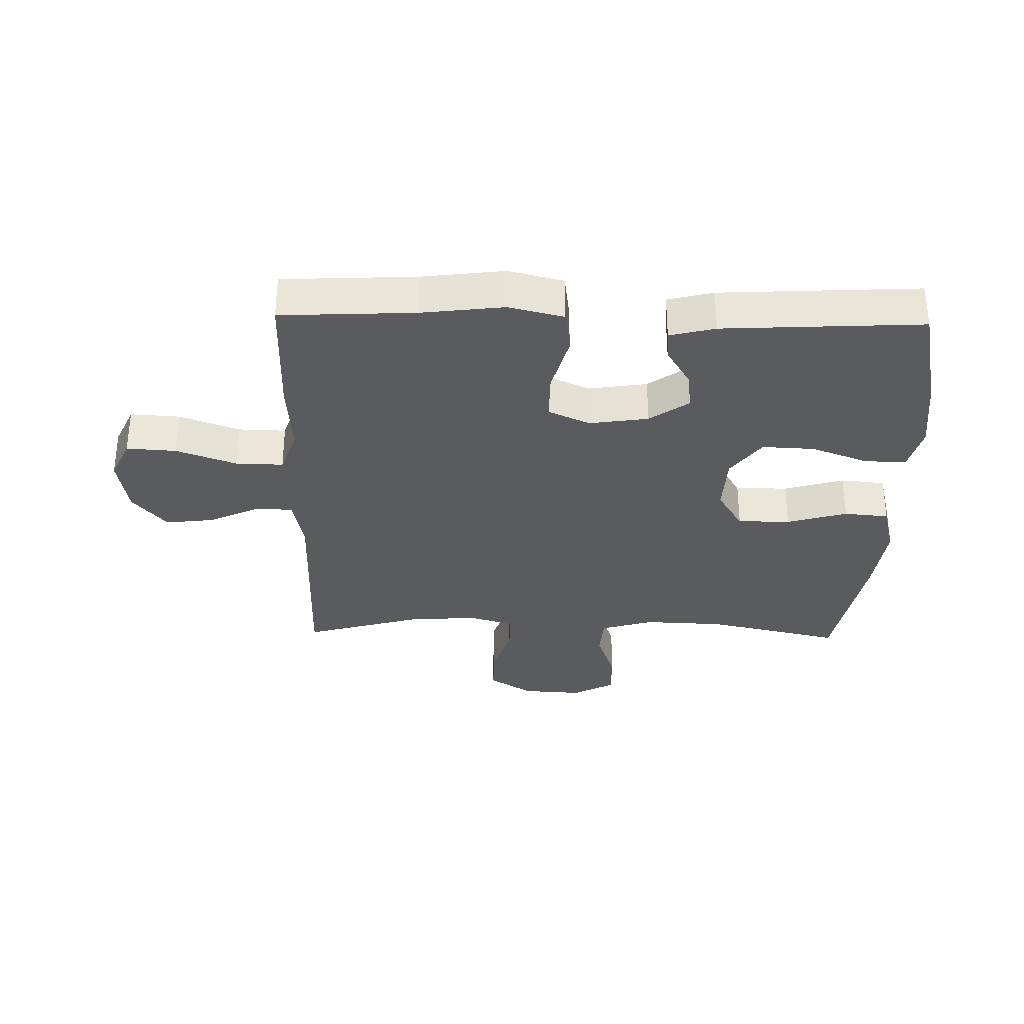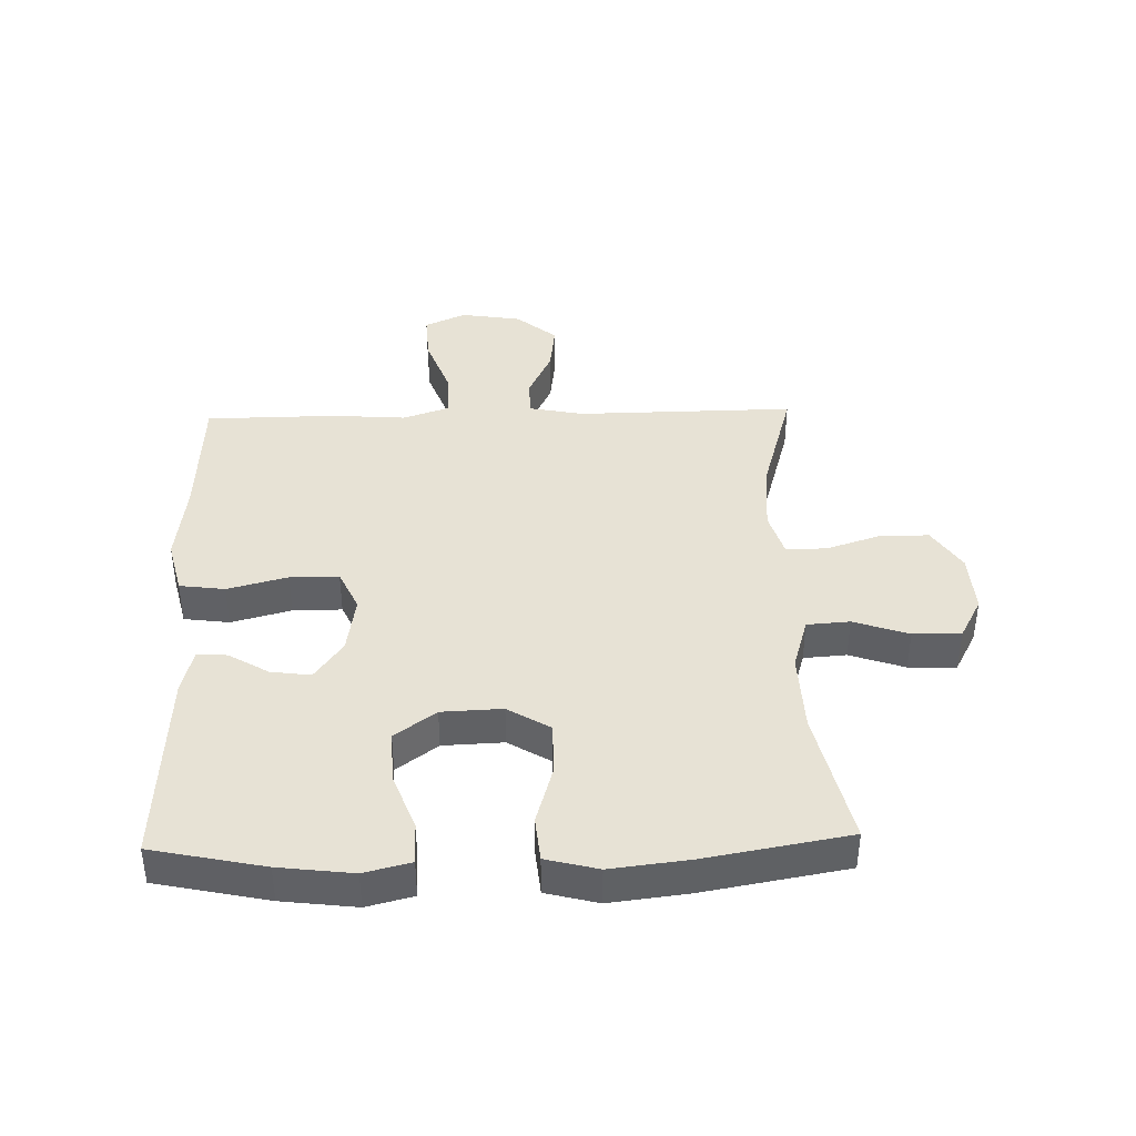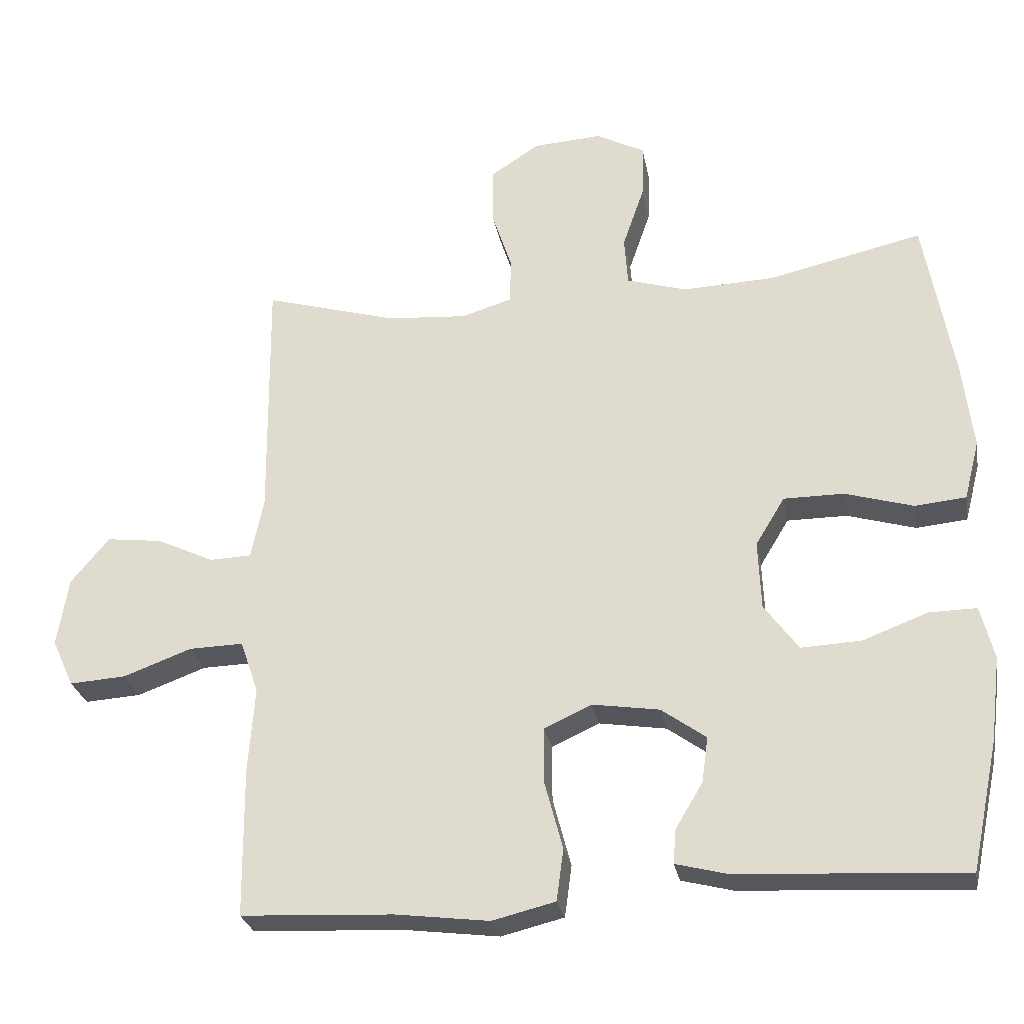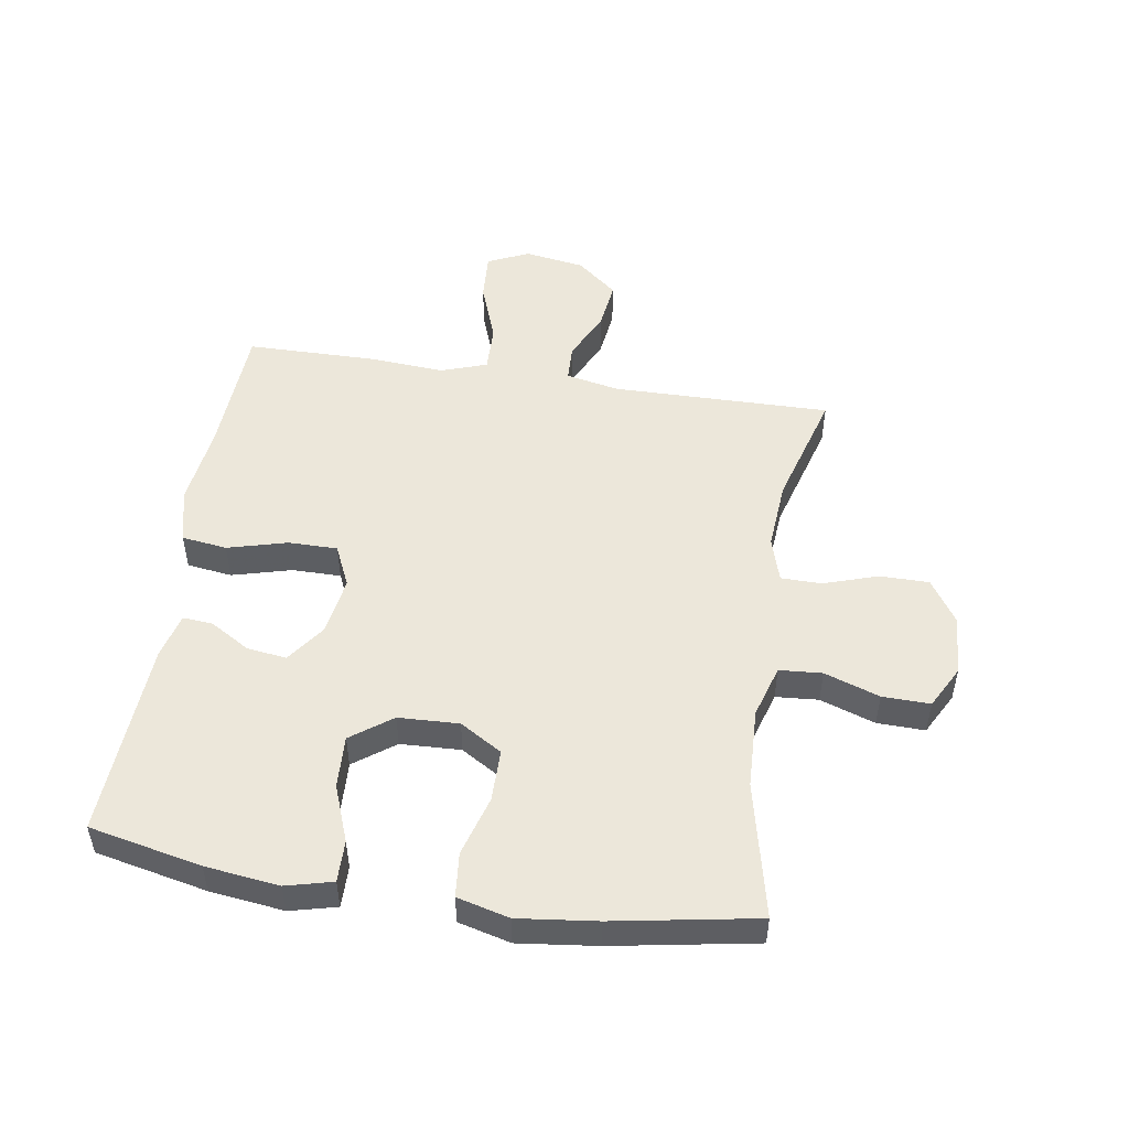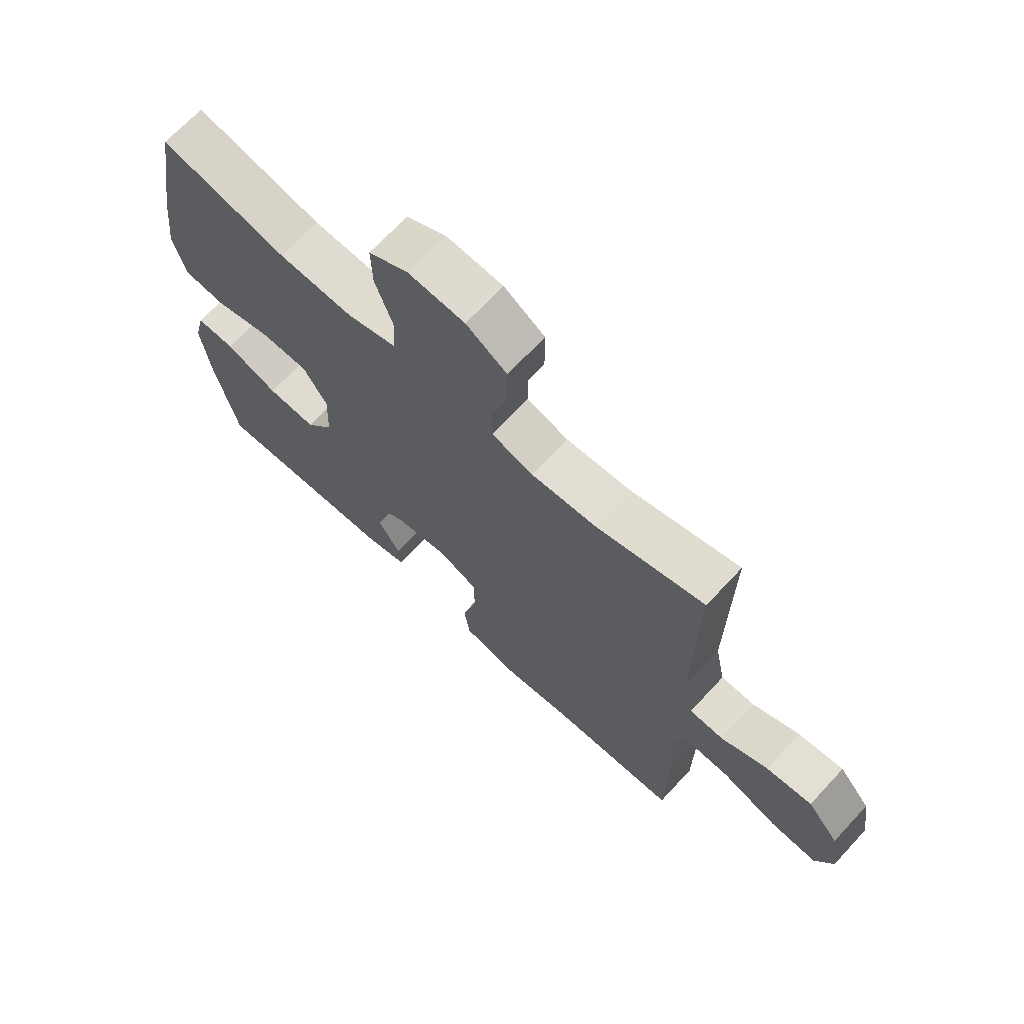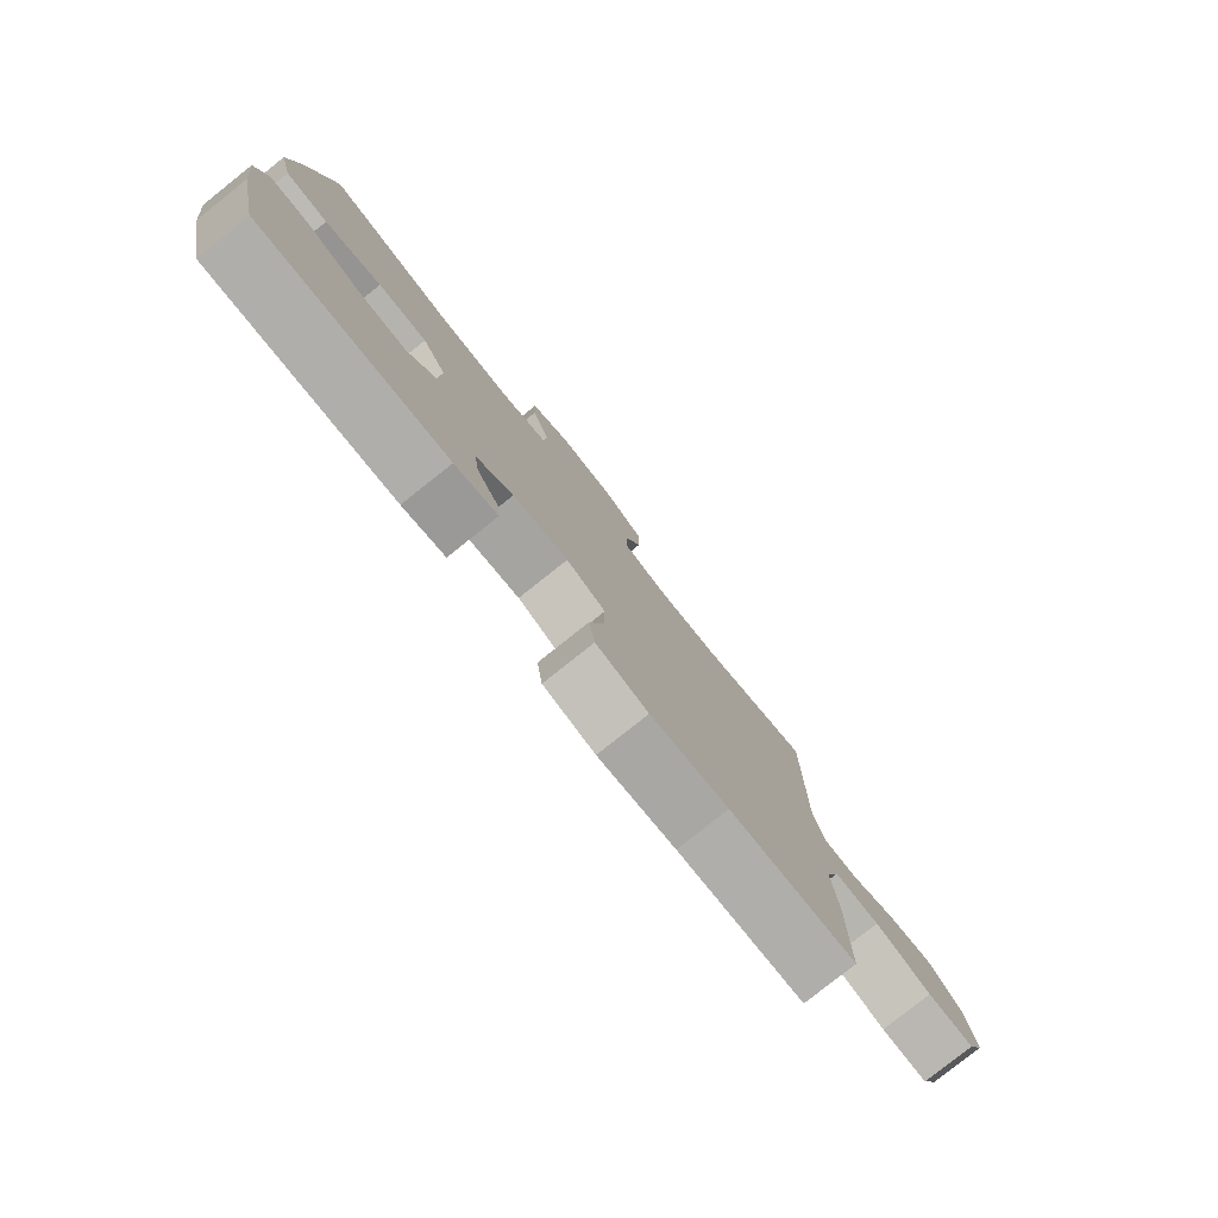
<metadata>
{"format":"obj","ext":"obj","renderer":"f3d","projection":"perspective","resolution":1024,"background":"white","views":[{"elev":-32.2,"azim":178.7,"up":"+Y"},{"elev":40.3,"azim":-91.6,"up":"+Y"},{"elev":-27.4,"azim":-169.6,"up":"+Z"},{"elev":50.6,"azim":-81.2,"up":"+Y"},{"elev":68.8,"azim":42.9,"up":"+Z"},{"elev":-79.9,"azim":-51.5,"up":"+Z"}]}
</metadata>
<code>
v -0.5 0.07 -0.5
v -0.539 0.07 -0.317
v -0.554 0.07 -0.196
v -0.535 0.07 -0.12
v -0.467 0.07 -0.121
v -0.374 0.07 -0.156
v -0.288 0.07 -0.16
v -0.239 0.07 -0.093
v -0.235 0.07 0.006
v -0.277 0.07 0.075
v -0.363 0.07 0.075
v -0.461 0.07 0.046
v -0.534 0.07 0.053
v -0.556 0.07 0.138
v -0.541 0.07 0.266
v -0.5 0.07 0.5
v -0.278 0.07 0.45
v -0.147 0.07 0.445
v -0.061 0.07 0.471
v -0.056 0.07 0.541
v -0.087 0.07 0.631
v -0.089 0.07 0.709
v -0.02 0.07 0.746
v 0.079 0.07 0.74
v 0.15 0.07 0.694
v 0.15 0.07 0.613
v 0.121 0.07 0.524
v 0.122 0.07 0.458
v 0.195 0.07 0.436
v 0.31 0.07 0.445
v 0.5 0.07 0.5
v 0.496 0.07 0.143
v 0.514 0.07 0.055
v 0.574 0.07 0.053
v 0.656 0.07 0.092
v 0.736 0.07 0.102
v 0.791 0.07 0.036
v 0.807 0.07 -0.063
v 0.776 0.07 -0.131
v 0.695 0.07 -0.126
v 0.597 0.07 -0.09
v 0.519 0.07 -0.088
v 0.493 0.07 -0.164
v 0.502 0.07 -0.285
v 0.5 0.07 -0.5
v 0.282 0.07 -0.511
v 0.148 0.07 -0.528
v 0.058 0.07 -0.506
v 0.048 0.07 -0.432
v 0.074 0.07 -0.334
v 0.074 0.07 -0.254
v 0.006 0.07 -0.223
v -0.09 0.07 -0.238
v -0.154 0.07 -0.284
v -0.145 0.07 -0.349
v -0.106 0.07 -0.414
v -0.102 0.07 -0.463
v -0.176 0.07 -0.482
v -0.5 0 -0.5
v -0.539 0 -0.317
v -0.554 0 -0.196
v -0.535 0 -0.12
v -0.467 0 -0.121
v -0.374 0 -0.156
v -0.288 0 -0.16
v -0.239 0 -0.093
v -0.235 0 0.006
v -0.277 0 0.075
v -0.363 0 0.075
v -0.461 0 0.046
v -0.534 0 0.053
v -0.556 0 0.138
v -0.541 0 0.266
v -0.5 0 0.5
v -0.278 0 0.45
v -0.147 0 0.445
v -0.061 0 0.471
v -0.056 0 0.541
v -0.087 0 0.631
v -0.089 0 0.709
v -0.02 0 0.746
v 0.079 0 0.74
v 0.15 0 0.694
v 0.15 0 0.613
v 0.121 0 0.524
v 0.122 0 0.458
v 0.195 0 0.436
v 0.31 0 0.445
v 0.5 0 0.5
v 0.496 0 0.143
v 0.514 0 0.055
v 0.574 0 0.053
v 0.656 0 0.092
v 0.736 0 0.102
v 0.791 0 0.036
v 0.807 0 -0.063
v 0.776 0 -0.131
v 0.695 0 -0.126
v 0.597 0 -0.09
v 0.519 0 -0.088
v 0.493 0 -0.164
v 0.502 0 -0.285
v 0.5 0 -0.5
v 0.282 0 -0.511
v 0.148 0 -0.528
v 0.058 0 -0.506
v 0.048 0 -0.432
v 0.074 0 -0.334
v 0.074 0 -0.254
v 0.006 0 -0.223
v -0.09 0 -0.238
v -0.154 0 -0.284
v -0.145 0 -0.349
v -0.106 0 -0.414
v -0.102 0 -0.463
v -0.176 0 -0.482
f 4 5 6
f 3 4 6
f 2 3 6
f 1 2 6
f 58 1 6
f 57 58 6
f 56 57 6
f 55 56 6
f 54 55 6 7
f 53 54 7 8
f 52 53 8 9
f 51 52 9 10
f 48 49 50
f 47 48 50
f 46 47 50
f 46 50 51
f 45 46 51
f 44 45 51
f 43 44 51
f 42 43 51 10
f 39 40 41
f 38 39 41
f 37 38 41
f 36 37 41
f 35 36 41
f 34 35 41
f 41 42 10
f 34 41 10
f 33 34 10
f 30 31 32
f 32 33 10
f 30 32 10
f 29 30 10
f 25 26 27
f 24 25 27
f 23 24 27
f 22 23 27
f 21 22 27
f 20 21 27
f 19 20 27 28
f 29 10 11
f 28 29 11
f 19 28 11
f 18 19 11
f 15 16 17
f 15 17 18
f 14 15 18
f 13 14 18
f 12 13 18
f 11 12 18
f 64 63 62
f 64 62 61
f 64 61 60
f 64 60 59
f 64 59 116
f 64 116 115
f 64 115 114
f 64 114 113
f 65 64 113 112
f 66 65 112 111
f 67 66 111 110
f 68 67 110 109
f 108 107 106
f 108 106 105
f 108 105 104
f 109 108 104
f 109 104 103
f 109 103 102
f 109 102 101
f 68 109 101 100
f 99 98 97
f 99 97 96
f 99 96 95
f 99 95 94
f 99 94 93
f 99 93 92
f 68 100 99
f 68 99 92
f 68 92 91
f 90 89 88
f 68 91 90
f 68 90 88
f 68 88 87
f 85 84 83
f 85 83 82
f 85 82 81
f 85 81 80
f 85 80 79
f 85 79 78
f 86 85 78 77
f 69 68 87
f 69 87 86
f 69 86 77
f 69 77 76
f 75 74 73
f 76 75 73
f 76 73 72
f 76 72 71
f 76 71 70
f 76 70 69
f 1 59 60 2
f 2 60 61 3
f 3 61 62 4
f 4 62 63 5
f 5 63 64 6
f 6 64 65 7
f 7 65 66 8
f 8 66 67 9
f 9 67 68 10
f 10 68 69 11
f 11 69 70 12
f 12 70 71 13
f 13 71 72 14
f 14 72 73 15
f 15 73 74 16
f 16 74 75 17
f 17 75 76 18
f 18 76 77 19
f 19 77 78 20
f 20 78 79 21
f 21 79 80 22
f 22 80 81 23
f 23 81 82 24
f 24 82 83 25
f 25 83 84 26
f 26 84 85 27
f 27 85 86 28
f 28 86 87 29
f 29 87 88 30
f 30 88 89 31
f 31 89 90 32
f 32 90 91 33
f 33 91 92 34
f 34 92 93 35
f 35 93 94 36
f 36 94 95 37
f 37 95 96 38
f 38 96 97 39
f 39 97 98 40
f 40 98 99 41
f 41 99 100 42
f 42 100 101 43
f 43 101 102 44
f 44 102 103 45
f 45 103 104 46
f 46 104 105 47
f 47 105 106 48
f 48 106 107 49
f 49 107 108 50
f 50 108 109 51
f 51 109 110 52
f 52 110 111 53
f 53 111 112 54
f 54 112 113 55
f 55 113 114 56
f 56 114 115 57
f 57 115 116 58
f 58 116 59 1

</code>
